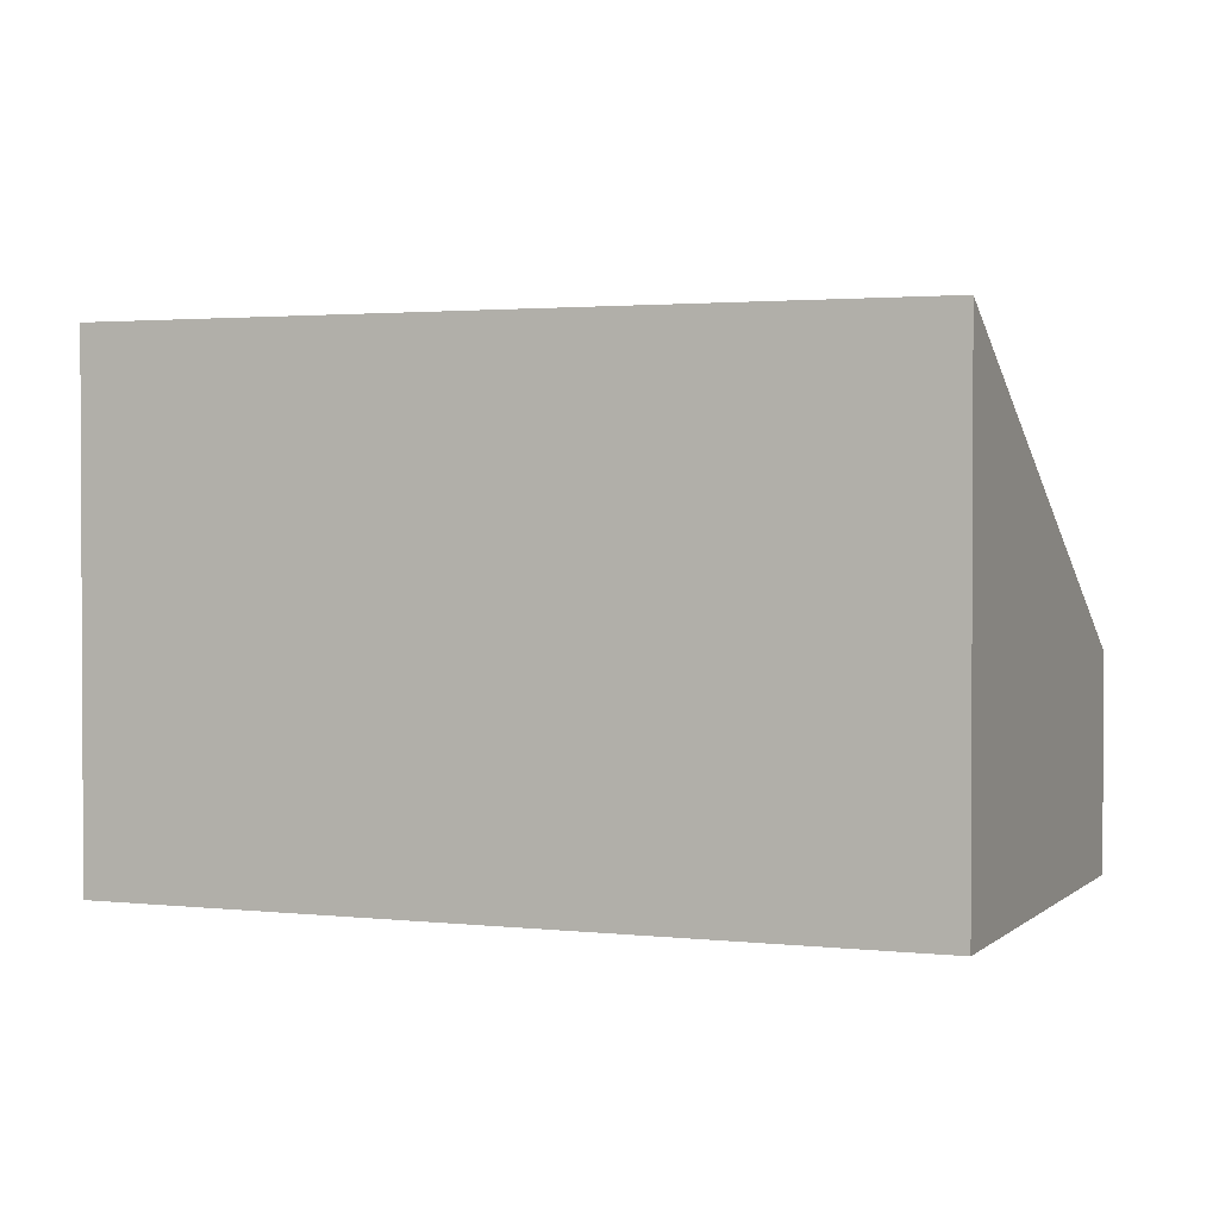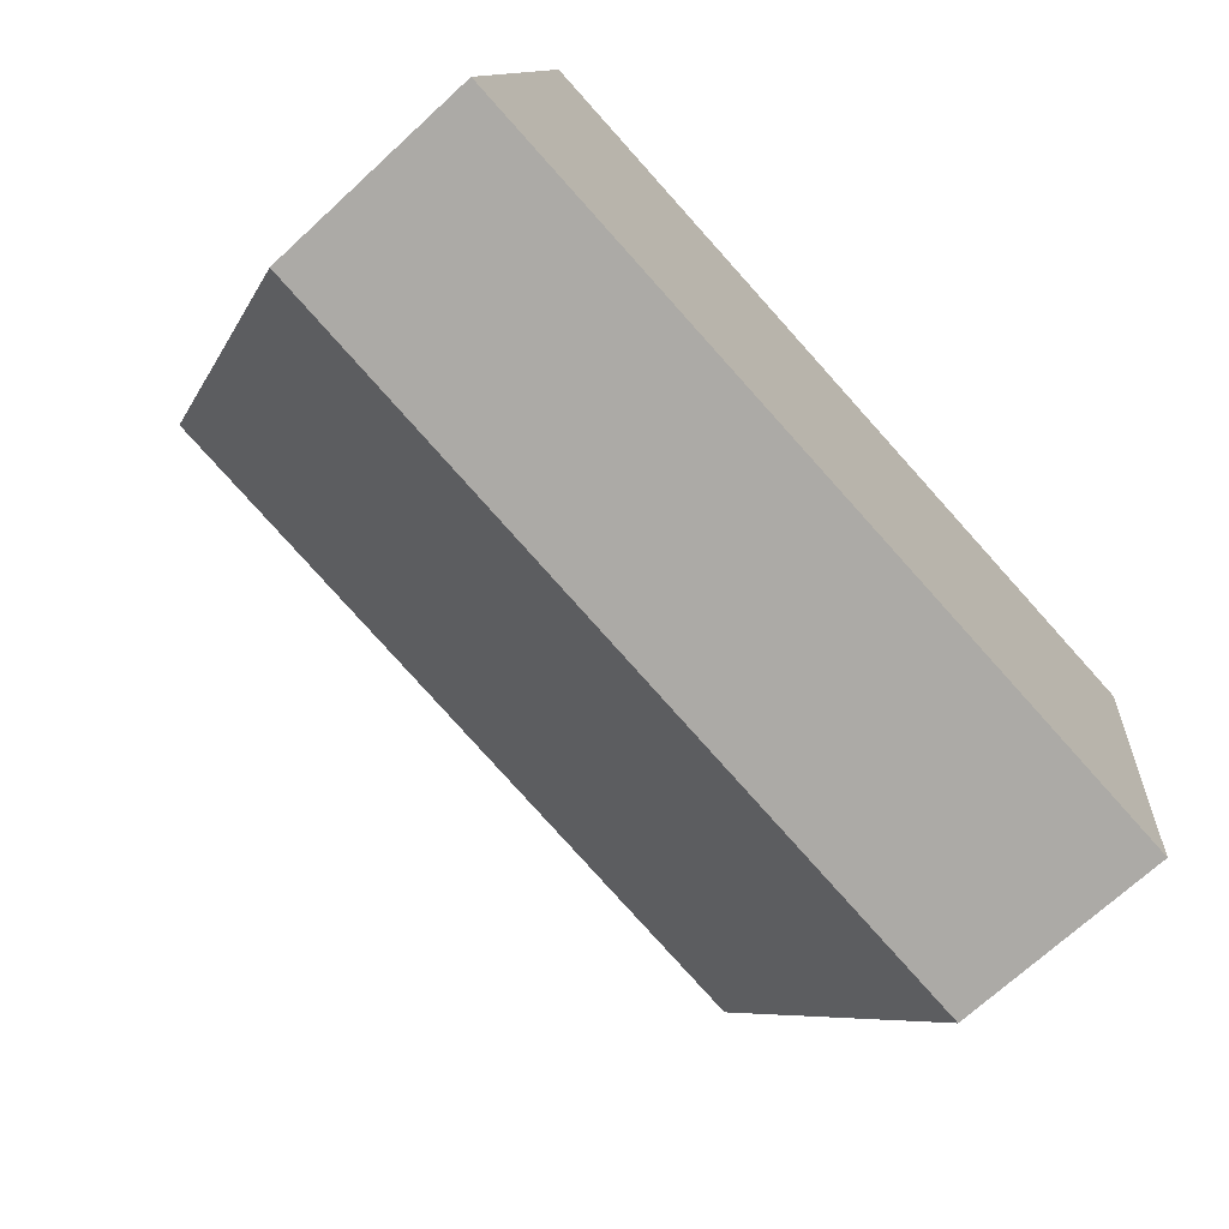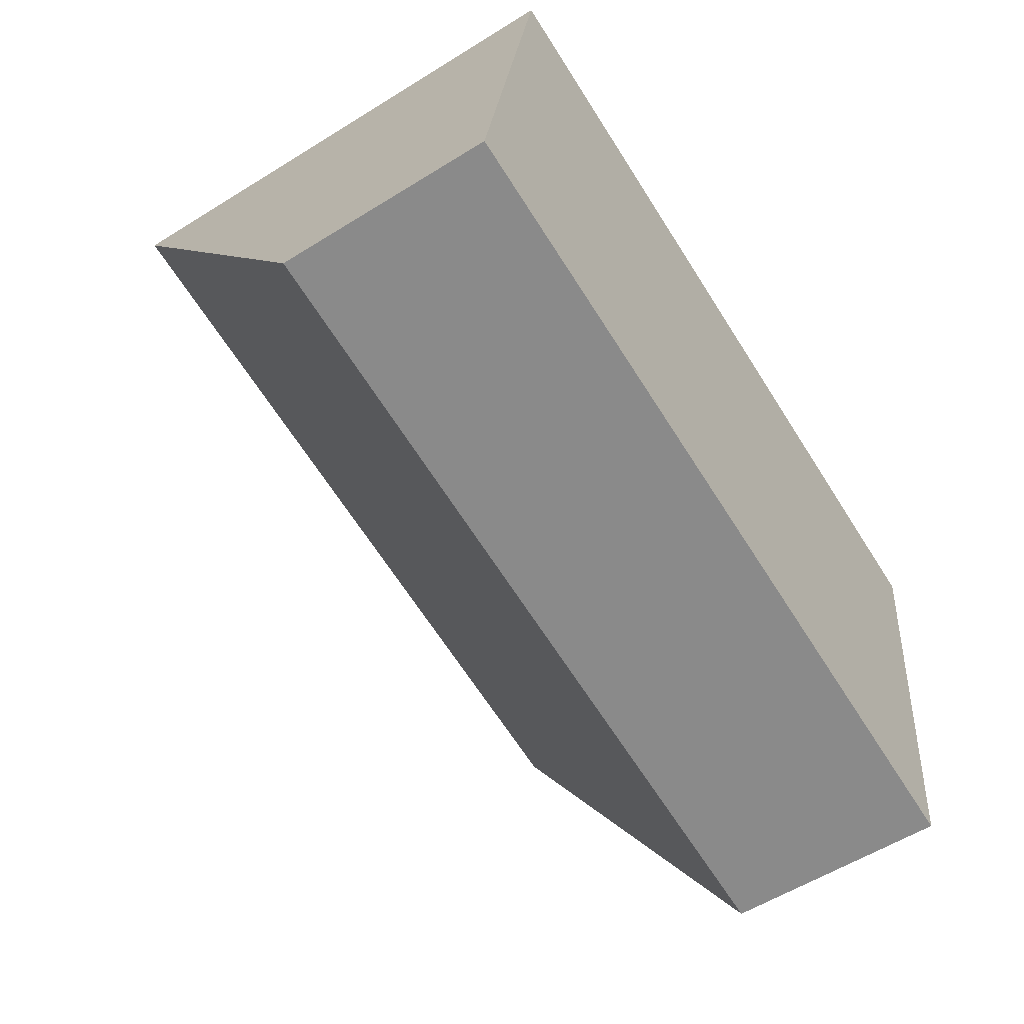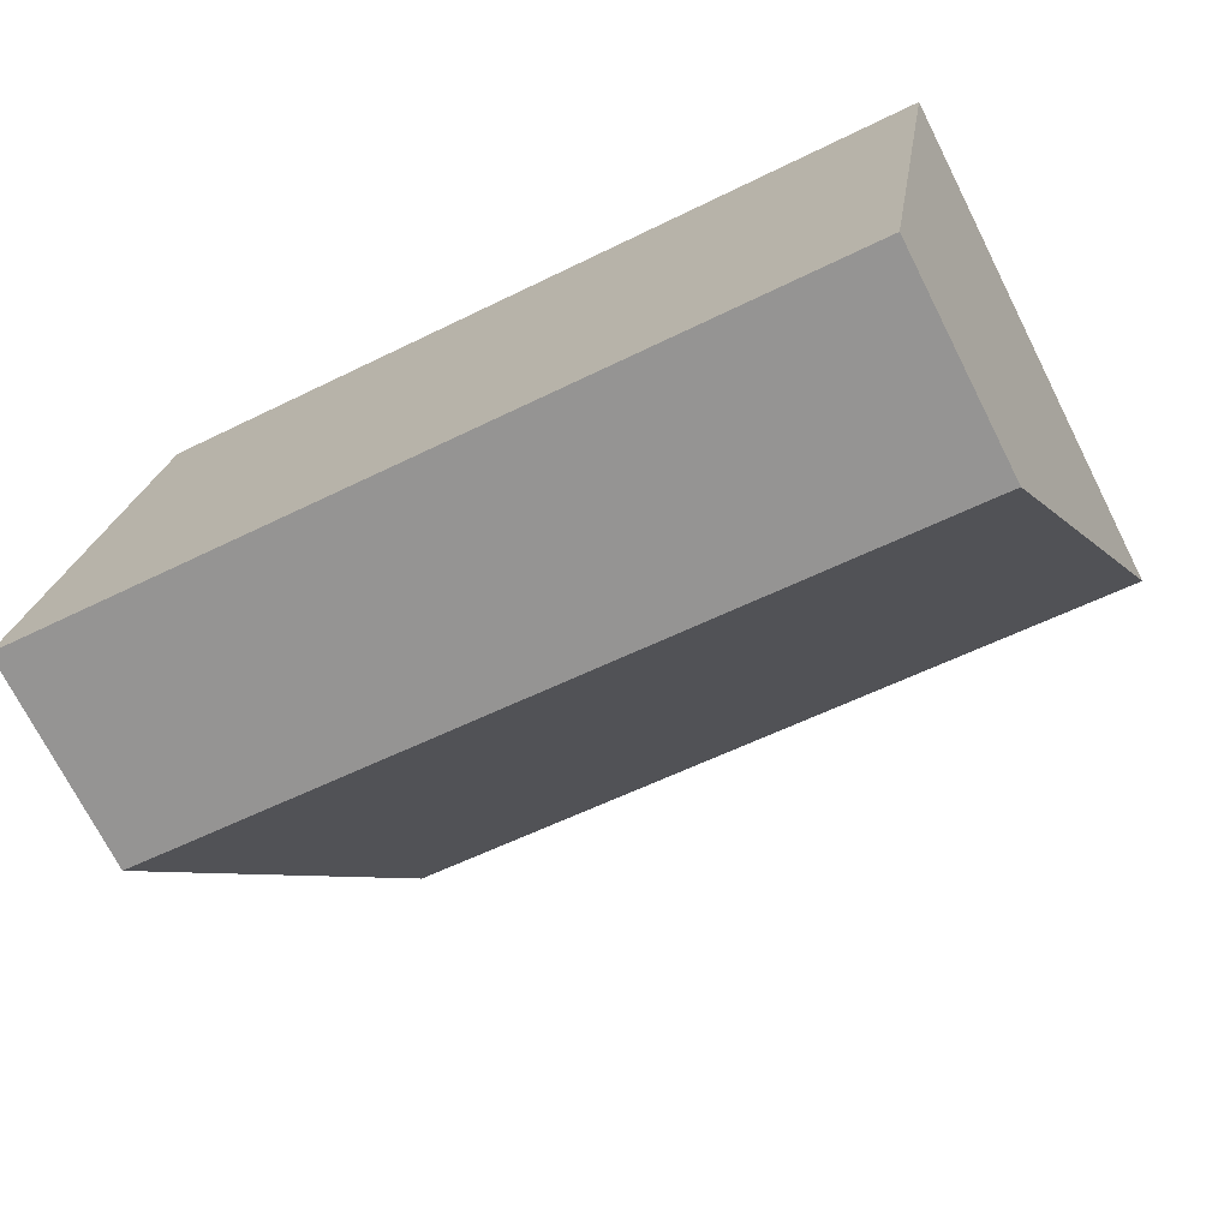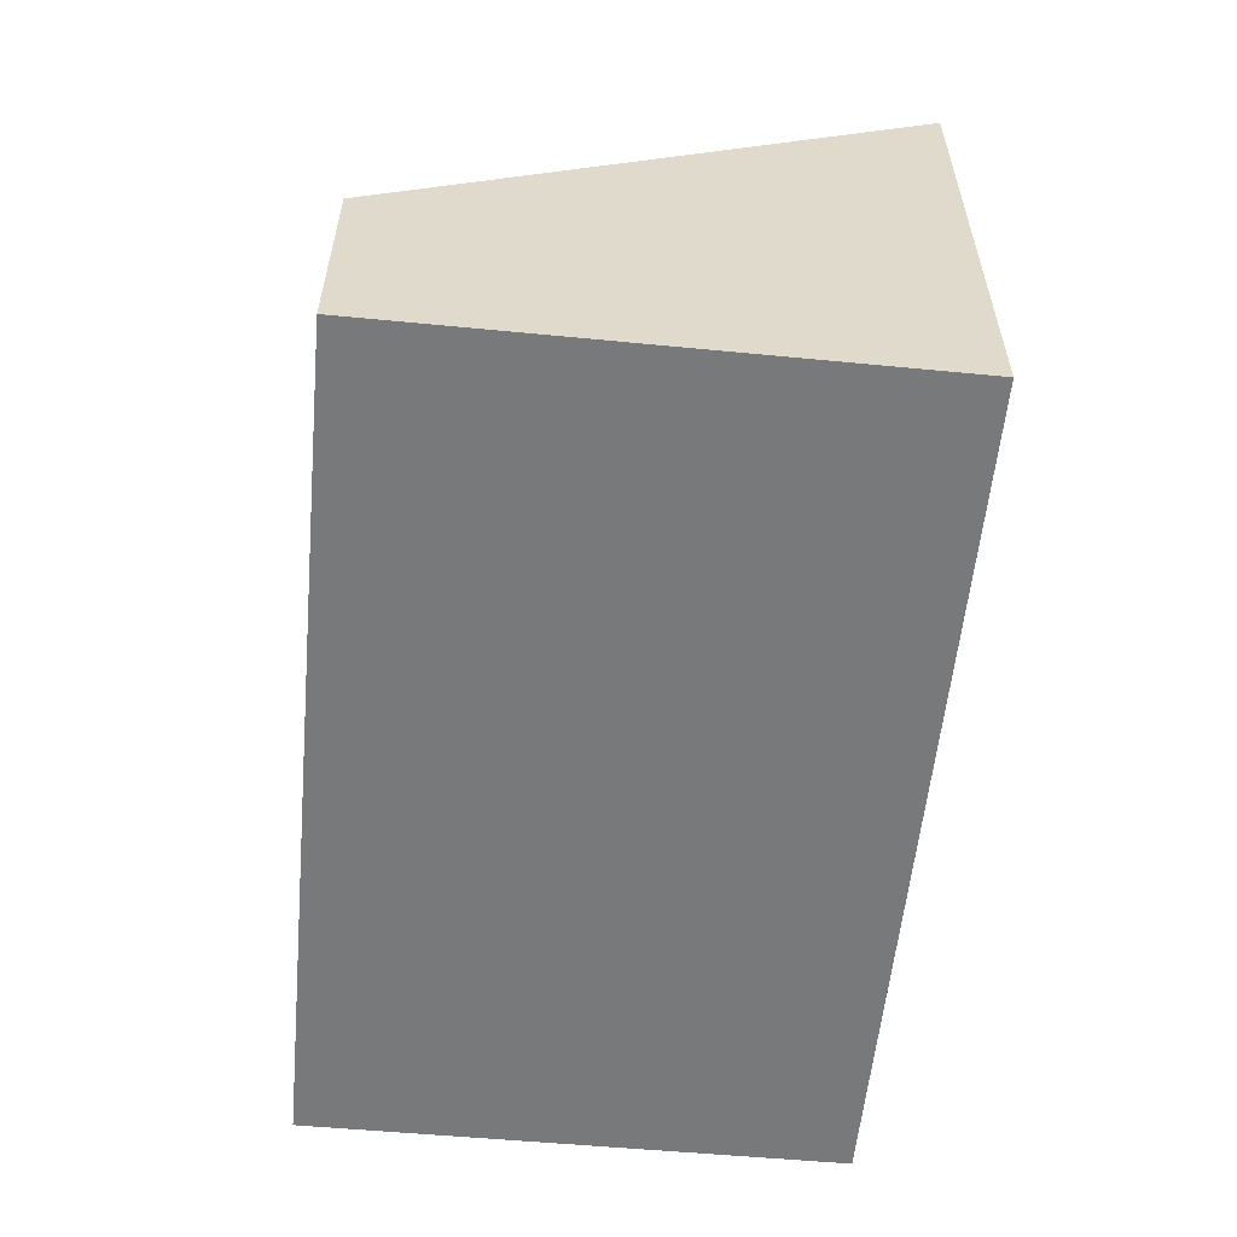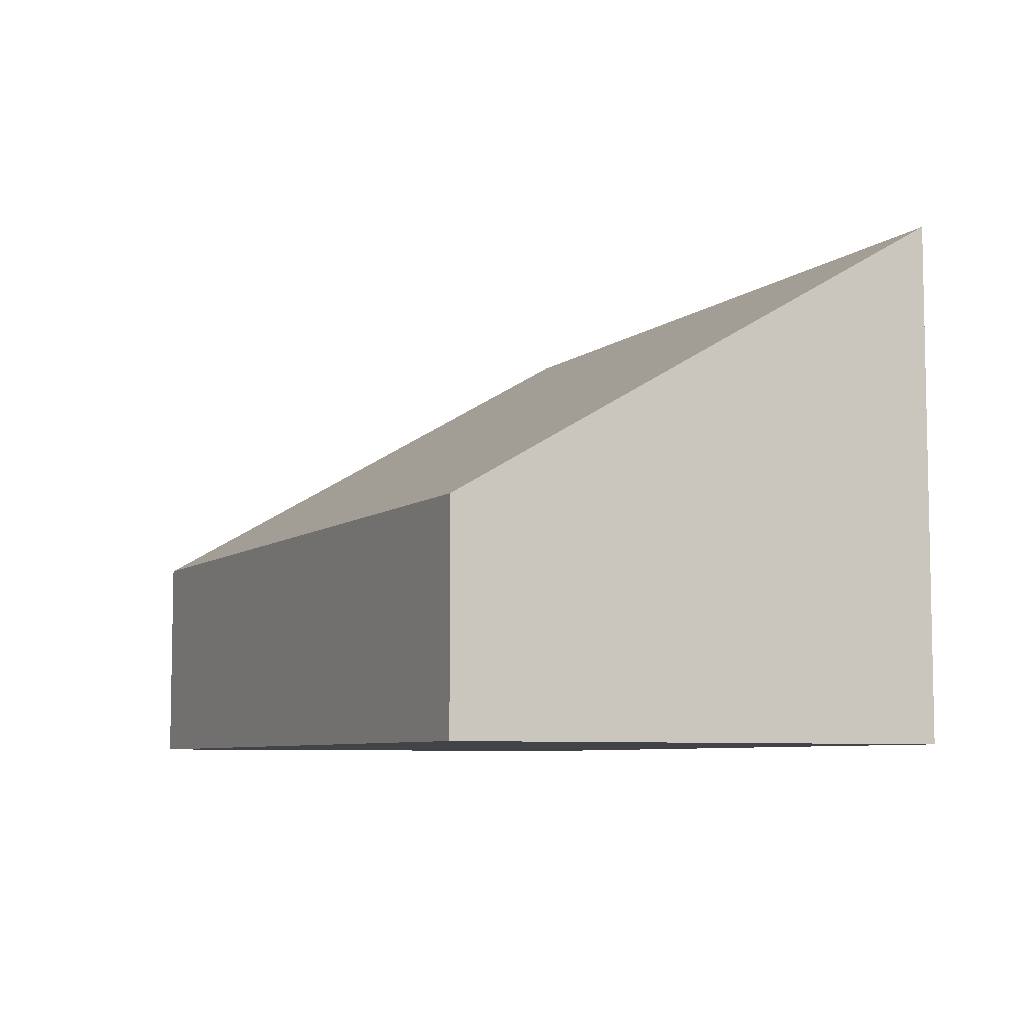
<metadata>
{"format":"obj","ext":"obj","renderer":"f3d","projection":"perspective","resolution":1024,"background":"white","views":[{"elev":1.6,"azim":31.1,"up":"+Y"},{"elev":-70.9,"azim":-47.4,"up":"+Z"},{"elev":-57.1,"azim":-57.0,"up":"+Z"},{"elev":-72.3,"azim":26.9,"up":"+Z"},{"elev":-57.7,"azim":-86.7,"up":"+Y"},{"elev":-7.0,"azim":-107.7,"up":"+Y"}]}
</metadata>
<code>
v  12.54 3.362 -1.866
v  1.278 8.042 8.022
v  13.75 7.964 6.03
v  0.632 3.362 -0.094
v  0 3.362 2.059e-16
v  13.75 -3.692e-16 6.03
v  12.54 1.143e-16 -1.866
v  0.632 5.756e-18 -0.094
v  0 0 0
v  1.278 -4.912e-16 8.022
g defaultobject
f 1 2 3
f 2 1 4
f 2 4 5
f 6 1 3
f 1 6 7
f 7 4 1
f 4 7 8
f 4 8 5
f 5 8 9
f 5 10 2
f 10 5 9
f 10 3 2
f 3 10 6
f 10 7 6
f 7 10 8
f 8 10 9

</code>
